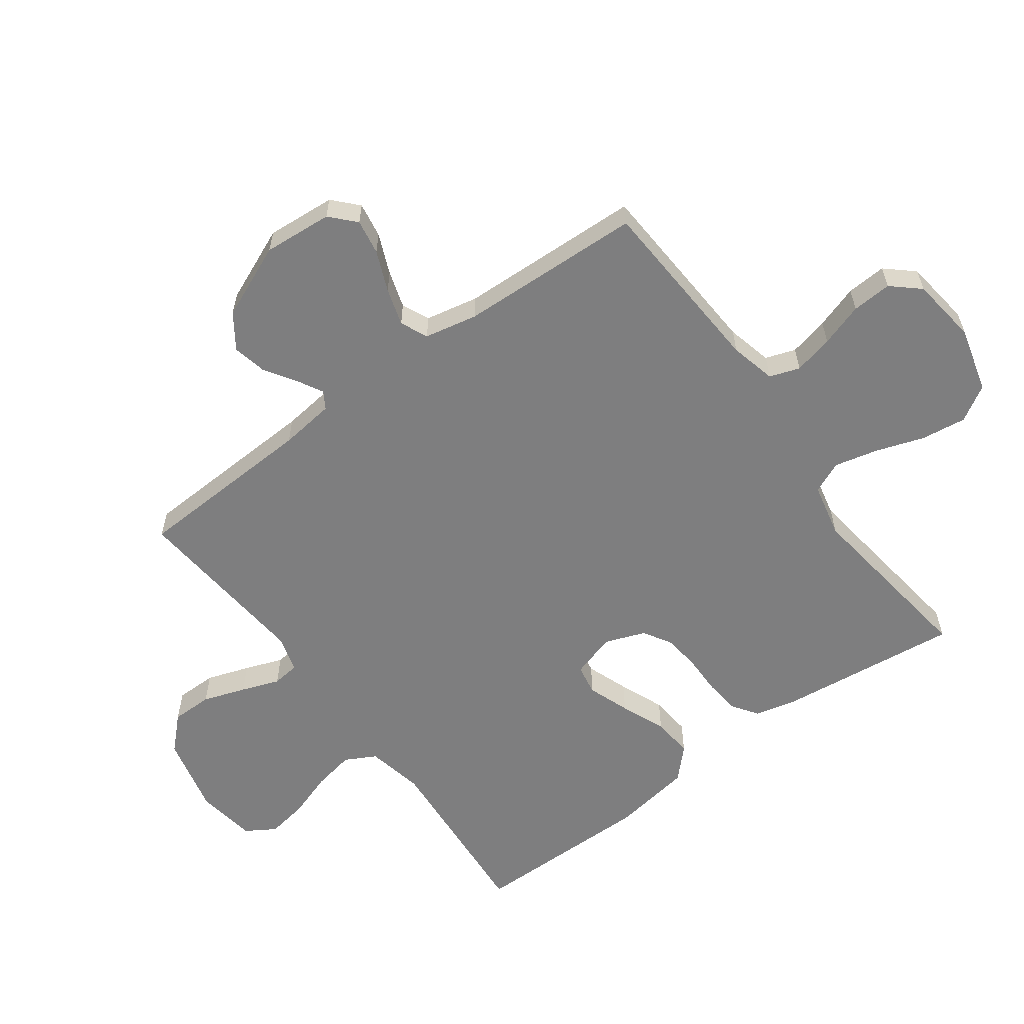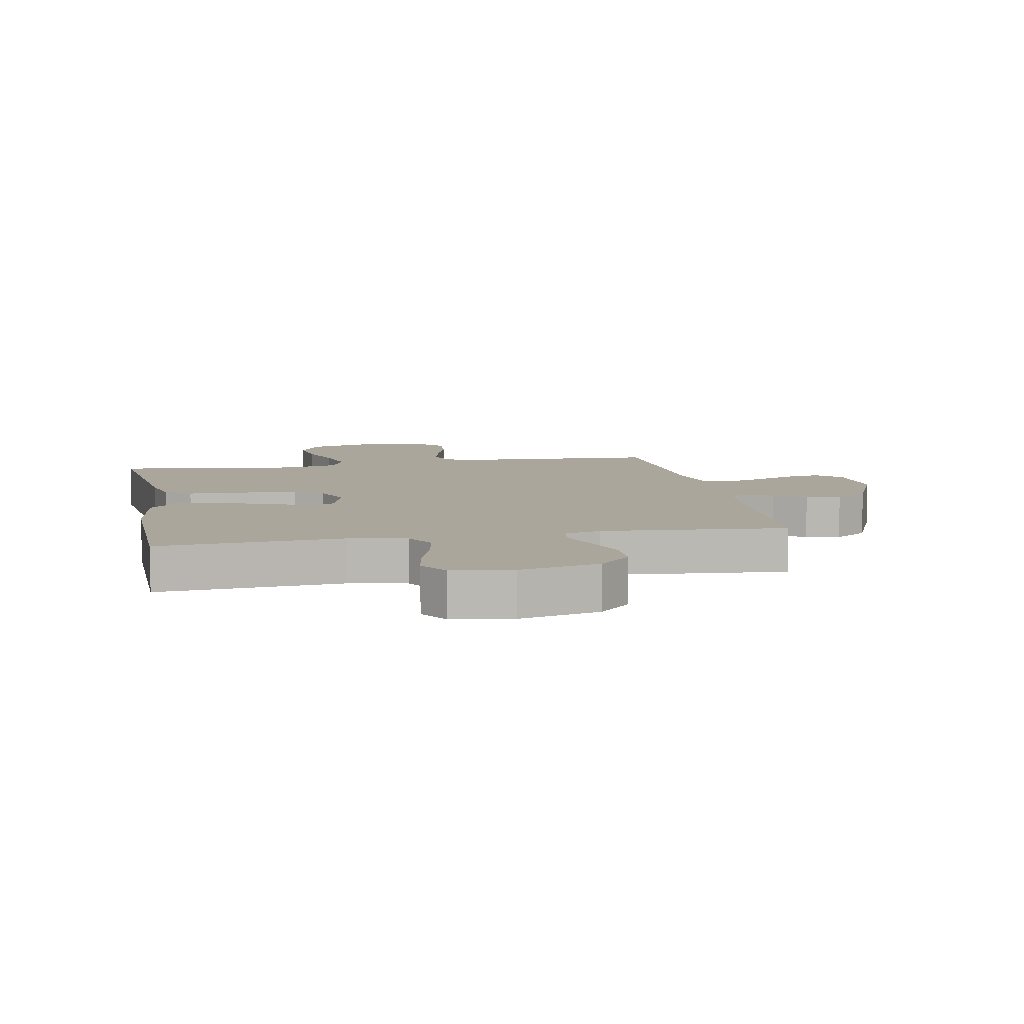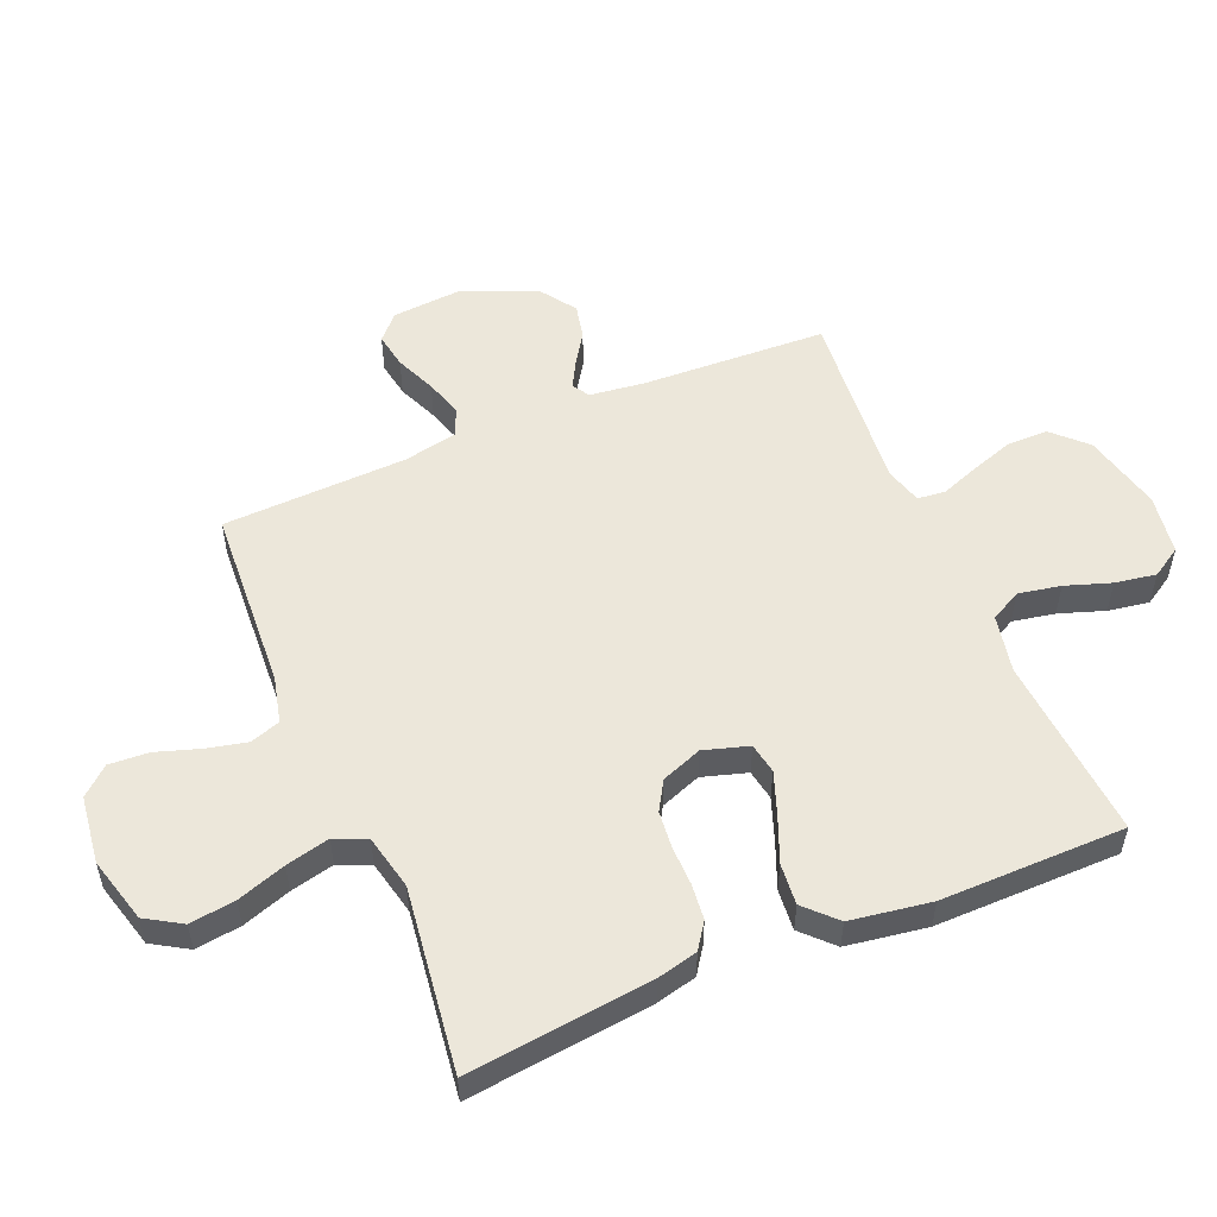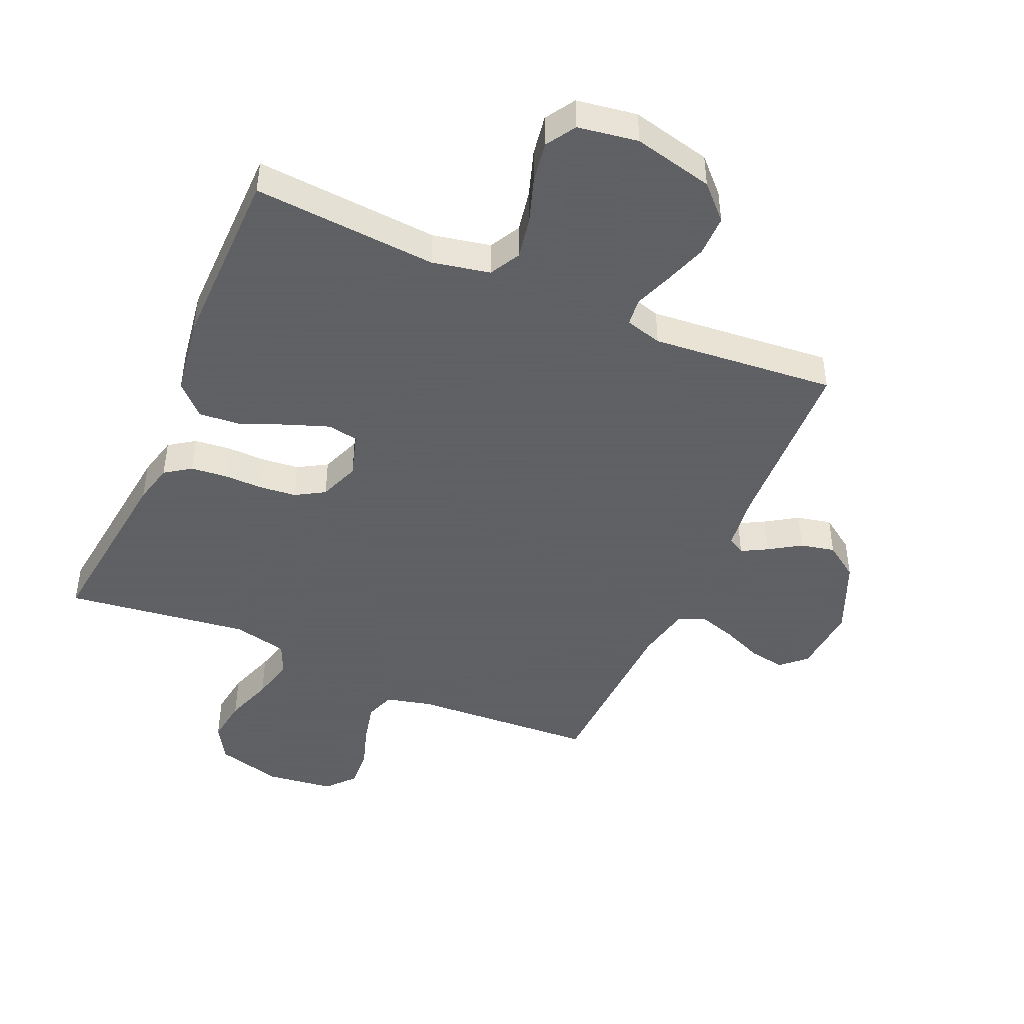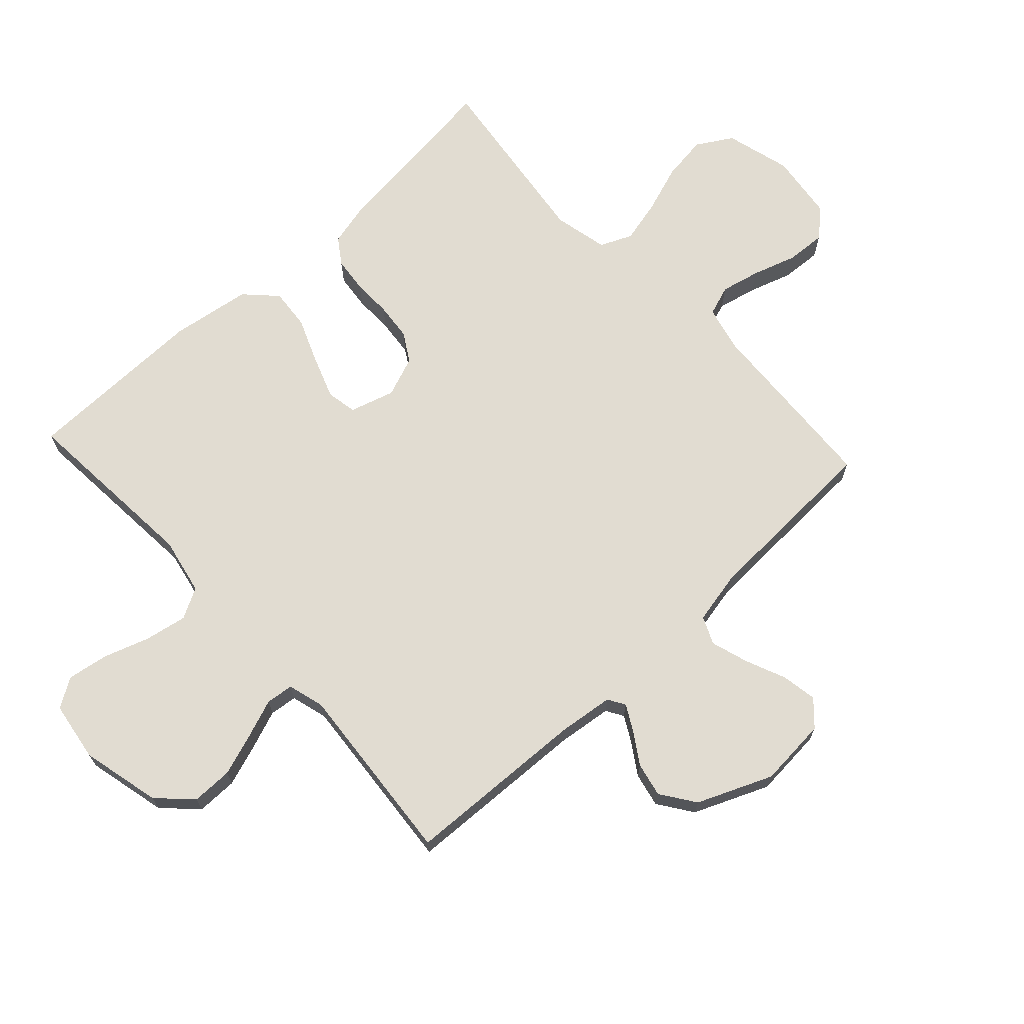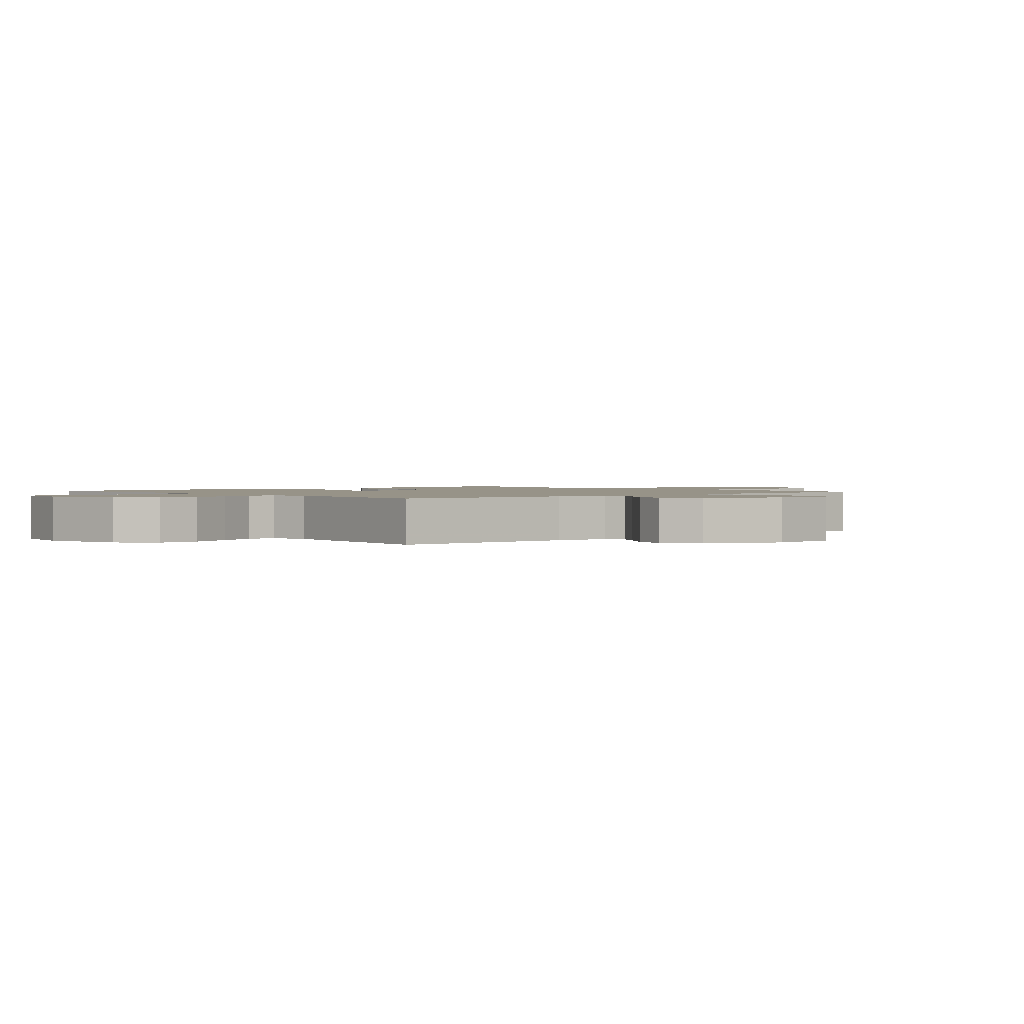
<metadata>
{"format":"obj","ext":"obj","renderer":"f3d","projection":"perspective","resolution":1024,"background":"white","views":[{"elev":-59.5,"azim":126.4,"up":"+Y"},{"elev":7.9,"azim":-10.9,"up":"+Y"},{"elev":53.6,"azim":-112.7,"up":"+Y"},{"elev":-45.3,"azim":-23.6,"up":"+Y"},{"elev":69.1,"azim":47.2,"up":"+Y"},{"elev":1.4,"azim":49.1,"up":"+Y"}]}
</metadata>
<code>
v 0.5 0.07 0.5
v 0.513 0.07 0.2
v 0.524 0.07 0.11
v 0.552 0.07 0.093
v 0.594 0.07 0.116
v 0.645 0.07 0.149
v 0.701 0.07 0.161
v 0.757 0.07 0.122
v 0.809 0.07 0
v 0.8 0.07 -0.113
v 0.76 0.07 -0.15
v 0.702 0.07 -0.14
v 0.636 0.07 -0.112
v 0.575 0.07 -0.093
v 0.53 0.07 -0.113
v 0.512 0.07 -0.2
v 0.5 0.07 -0.5
v 0.2 0.07 -0.517
v 0.125 0.07 -0.535
v 0.108 0.07 -0.584
v 0.123 0.07 -0.649
v 0.146 0.07 -0.72
v 0.15 0.07 -0.785
v 0.11 0.07 -0.83
v 0 0.07 -0.844
v -0.107 0.07 -0.815
v -0.142 0.07 -0.757
v -0.132 0.07 -0.683
v -0.105 0.07 -0.604
v -0.088 0.07 -0.533
v -0.111 0.07 -0.481
v -0.2 0.07 -0.461
v -0.5 0.07 -0.5
v -0.465 0.07 -0.2
v -0.449 0.07 -0.134
v -0.407 0.07 -0.105
v -0.349 0.07 -0.099
v -0.285 0.07 -0.1
v -0.224 0.07 -0.094
v -0.177 0.07 -0.066
v -0.152 0.07 0
v -0.174 0.07 0.073
v -0.224 0.07 0.082
v -0.293 0.07 0.057
v -0.367 0.07 0.027
v -0.434 0.07 0.021
v -0.483 0.07 0.069
v -0.503 0.07 0.2
v -0.5 0.07 0.5
v -0.2 0.07 0.477
v -0.106 0.07 0.496
v -0.079 0.07 0.546
v -0.092 0.07 0.615
v -0.117 0.07 0.689
v -0.128 0.07 0.756
v -0.098 0.07 0.804
v 0 0.07 0.819
v 0.13 0.07 0.788
v 0.182 0.07 0.735
v 0.182 0.07 0.668
v 0.158 0.07 0.598
v 0.135 0.07 0.536
v 0.14 0.07 0.491
v 0.2 0.07 0.474
v 0.5 0 0.5
v 0.513 0 0.2
v 0.524 0 0.11
v 0.552 0 0.093
v 0.594 0 0.116
v 0.645 0 0.149
v 0.701 0 0.161
v 0.757 0 0.122
v 0.809 0 0
v 0.8 0 -0.113
v 0.76 0 -0.15
v 0.702 0 -0.14
v 0.636 0 -0.112
v 0.575 0 -0.093
v 0.53 0 -0.113
v 0.512 0 -0.2
v 0.5 0 -0.5
v 0.2 0 -0.517
v 0.125 0 -0.535
v 0.108 0 -0.584
v 0.123 0 -0.649
v 0.146 0 -0.72
v 0.15 0 -0.785
v 0.11 0 -0.83
v 0 0 -0.844
v -0.107 0 -0.815
v -0.142 0 -0.757
v -0.132 0 -0.683
v -0.105 0 -0.604
v -0.088 0 -0.533
v -0.111 0 -0.481
v -0.2 0 -0.461
v -0.5 0 -0.5
v -0.465 0 -0.2
v -0.449 0 -0.134
v -0.407 0 -0.105
v -0.349 0 -0.099
v -0.285 0 -0.1
v -0.224 0 -0.094
v -0.177 0 -0.066
v -0.152 0 0
v -0.174 0 0.073
v -0.224 0 0.082
v -0.293 0 0.057
v -0.367 0 0.027
v -0.434 0 0.021
v -0.483 0 0.069
v -0.503 0 0.2
v -0.5 0 0.5
v -0.2 0 0.477
v -0.106 0 0.496
v -0.079 0 0.546
v -0.092 0 0.615
v -0.117 0 0.689
v -0.128 0 0.756
v -0.098 0 0.804
v 0 0 0.819
v 0.13 0 0.788
v 0.182 0 0.735
v 0.182 0 0.668
v 0.158 0 0.598
v 0.135 0 0.536
v 0.14 0 0.491
v 0.2 0 0.474
f 59 60 61 62
f 57 58 59 62
f 57 62 63
f 56 57 63
f 53 54 55 56
f 52 53 56 63
f 51 52 63 64
f 47 48 49 50
f 47 50 51 64
f 44 45 46 47
f 43 44 47 64
f 35 36 37 38
f 35 38 39
f 32 33 34 35
f 31 32 35 39
f 30 31 39 40
f 26 27 28 29
f 26 29 30
f 25 26 30
f 21 22 23 24
f 20 21 24 25
f 19 20 25 30
f 16 17 18
f 15 16 18 19
f 10 11 12 13
f 10 13 14
f 9 10 14
f 8 9 14
f 5 6 7 8
f 4 5 8 14
f 3 4 14 15
f 43 64 1 2
f 42 43 2 3
f 41 42 3 15
f 30 40 41
f 15 19 30 41
f 126 125 124 123
f 126 123 122 121
f 127 126 121
f 127 121 120
f 120 119 118 117
f 127 120 117 116
f 128 127 116 115
f 114 113 112 111
f 128 115 114 111
f 111 110 109 108
f 128 111 108 107
f 102 101 100 99
f 103 102 99
f 99 98 97 96
f 103 99 96 95
f 104 103 95 94
f 93 92 91 90
f 94 93 90
f 94 90 89
f 88 87 86 85
f 89 88 85 84
f 94 89 84 83
f 82 81 80
f 83 82 80 79
f 77 76 75 74
f 78 77 74
f 78 74 73
f 78 73 72
f 72 71 70 69
f 78 72 69 68
f 79 78 68 67
f 66 65 128 107
f 67 66 107 106
f 79 67 106 105
f 105 104 94
f 105 94 83 79
f 1 65 66 2
f 2 66 67 3
f 3 67 68 4
f 4 68 69 5
f 5 69 70 6
f 6 70 71 7
f 7 71 72 8
f 8 72 73 9
f 9 73 74 10
f 10 74 75 11
f 11 75 76 12
f 12 76 77 13
f 13 77 78 14
f 14 78 79 15
f 15 79 80 16
f 16 80 81 17
f 17 81 82 18
f 18 82 83 19
f 19 83 84 20
f 20 84 85 21
f 21 85 86 22
f 22 86 87 23
f 23 87 88 24
f 24 88 89 25
f 25 89 90 26
f 26 90 91 27
f 27 91 92 28
f 28 92 93 29
f 29 93 94 30
f 30 94 95 31
f 31 95 96 32
f 32 96 97 33
f 33 97 98 34
f 34 98 99 35
f 35 99 100 36
f 36 100 101 37
f 37 101 102 38
f 38 102 103 39
f 39 103 104 40
f 40 104 105 41
f 41 105 106 42
f 42 106 107 43
f 43 107 108 44
f 44 108 109 45
f 45 109 110 46
f 46 110 111 47
f 47 111 112 48
f 48 112 113 49
f 49 113 114 50
f 50 114 115 51
f 51 115 116 52
f 52 116 117 53
f 53 117 118 54
f 54 118 119 55
f 55 119 120 56
f 56 120 121 57
f 57 121 122 58
f 58 122 123 59
f 59 123 124 60
f 60 124 125 61
f 61 125 126 62
f 62 126 127 63
f 63 127 128 64
f 64 128 65 1

</code>
